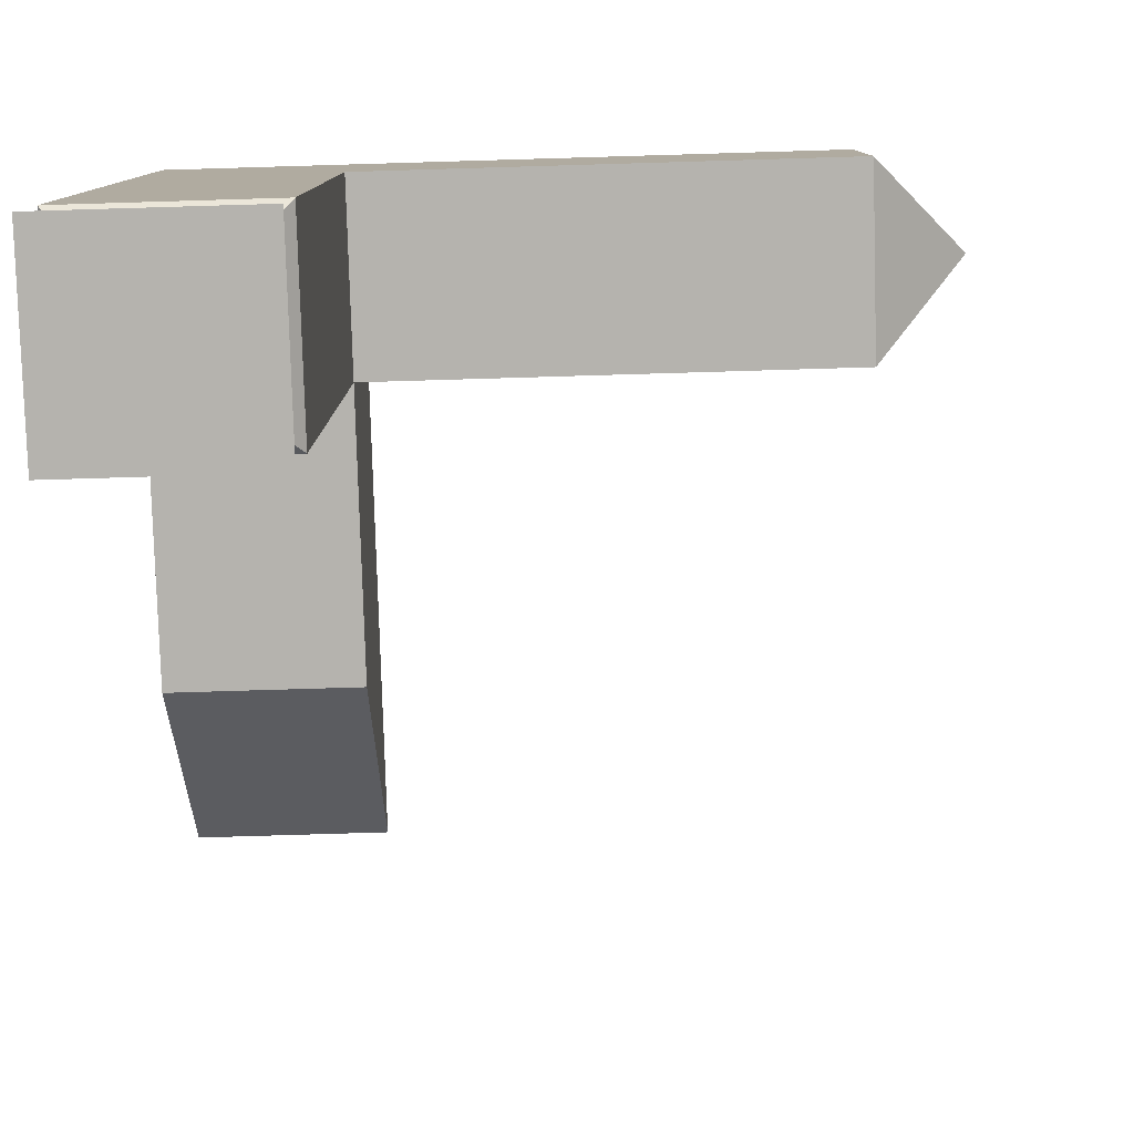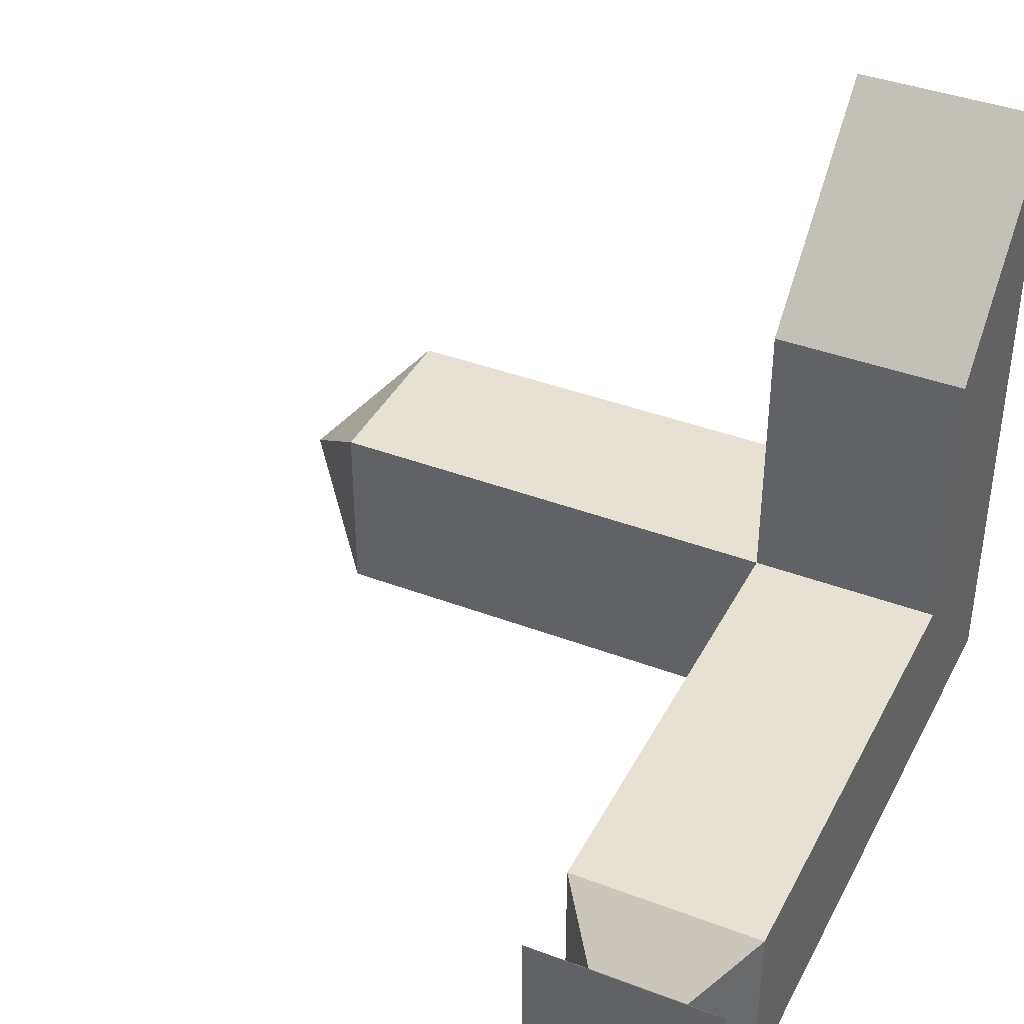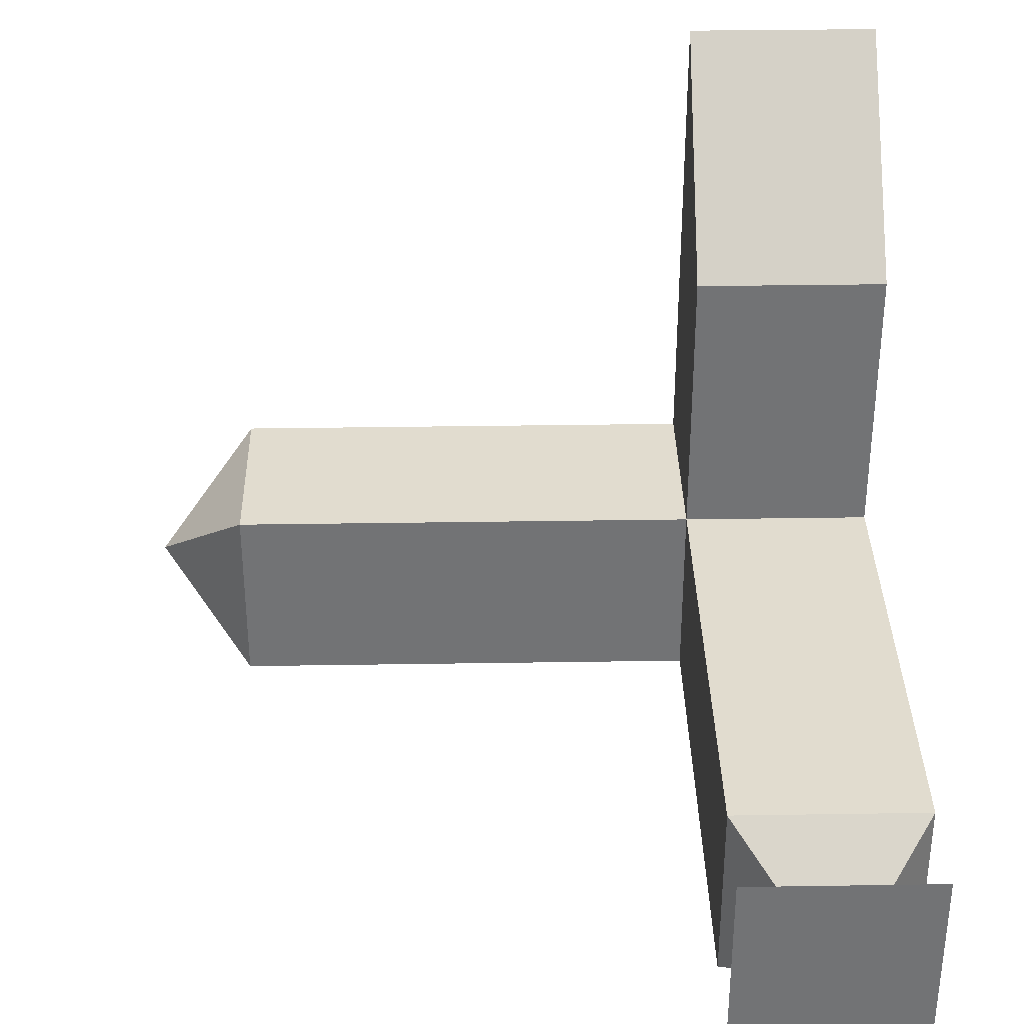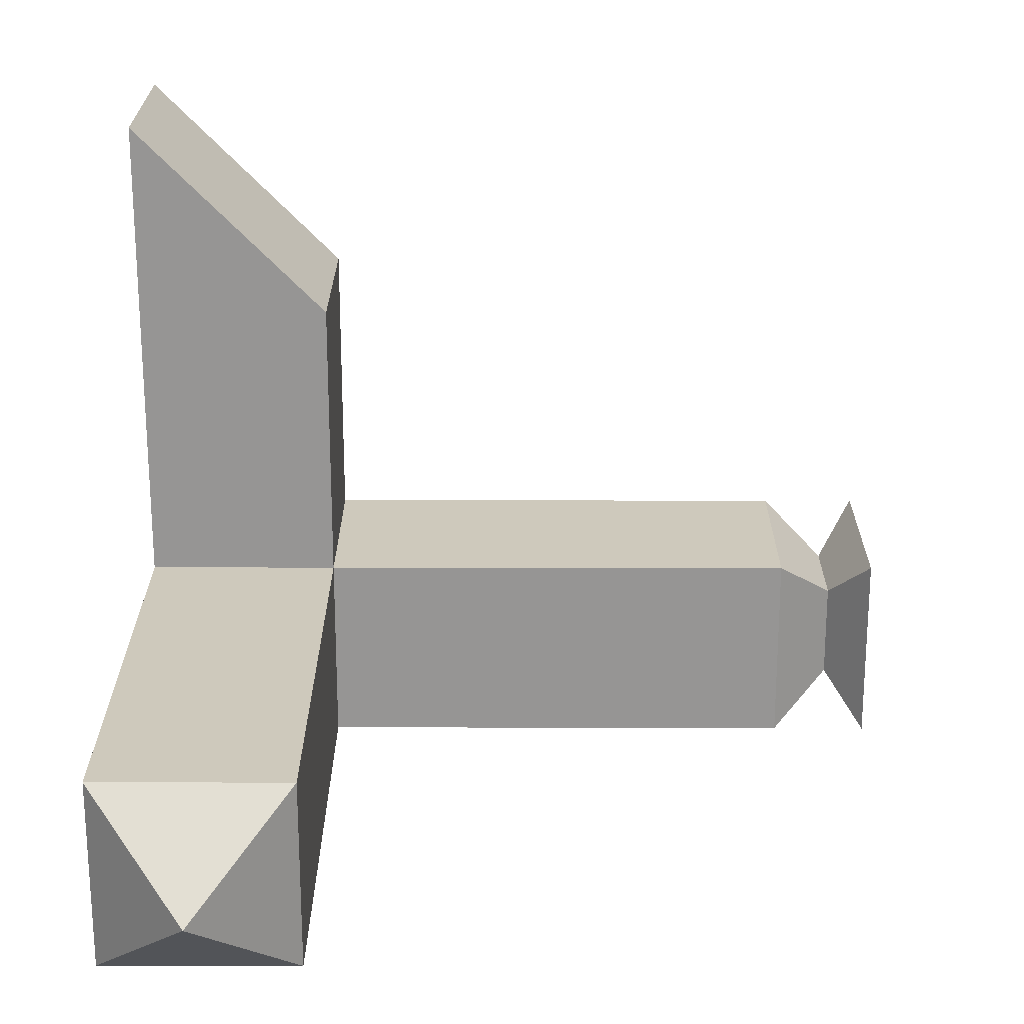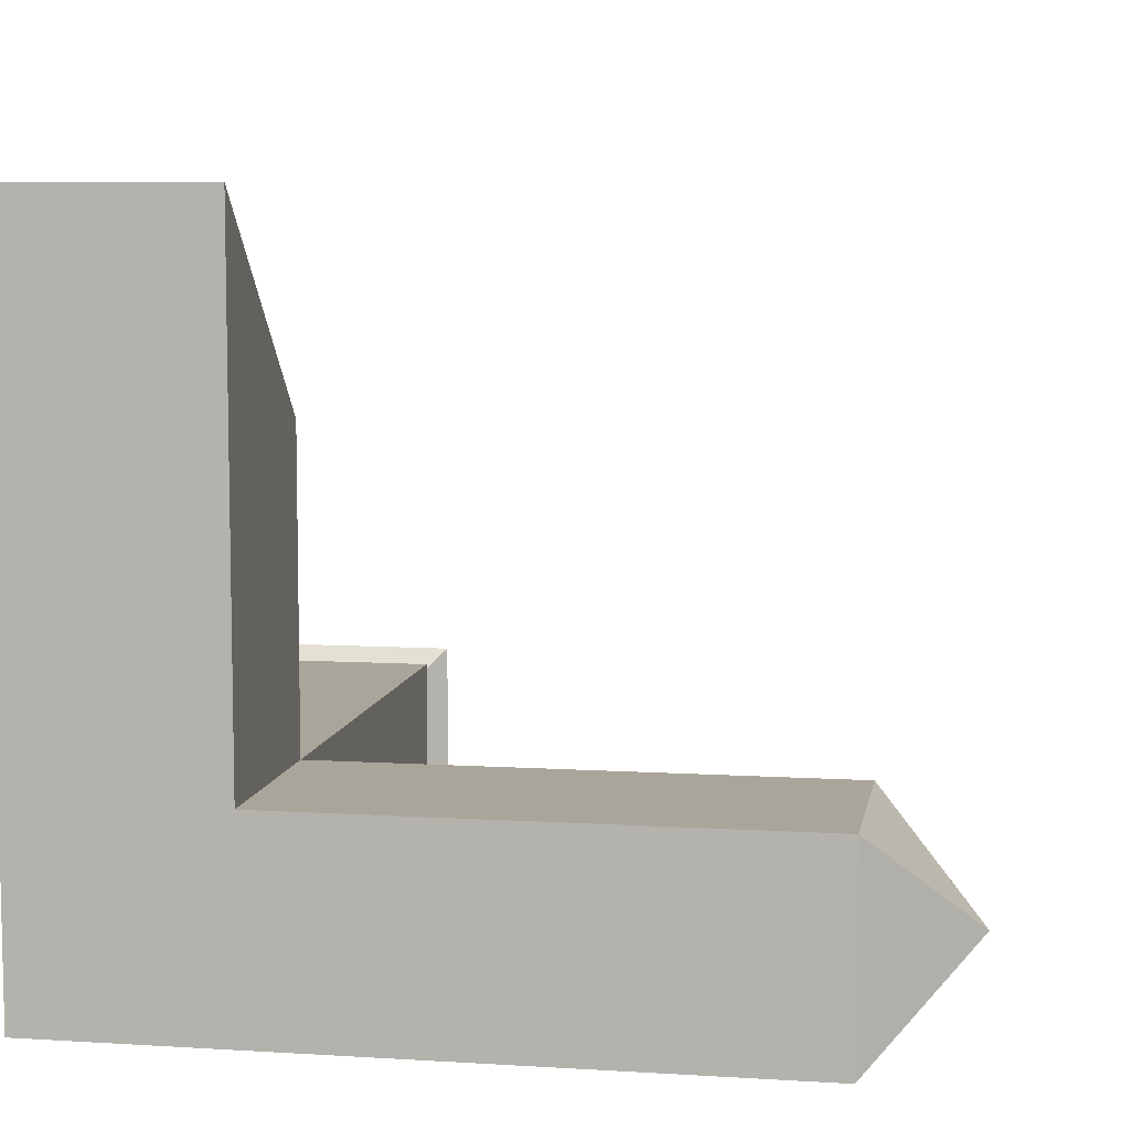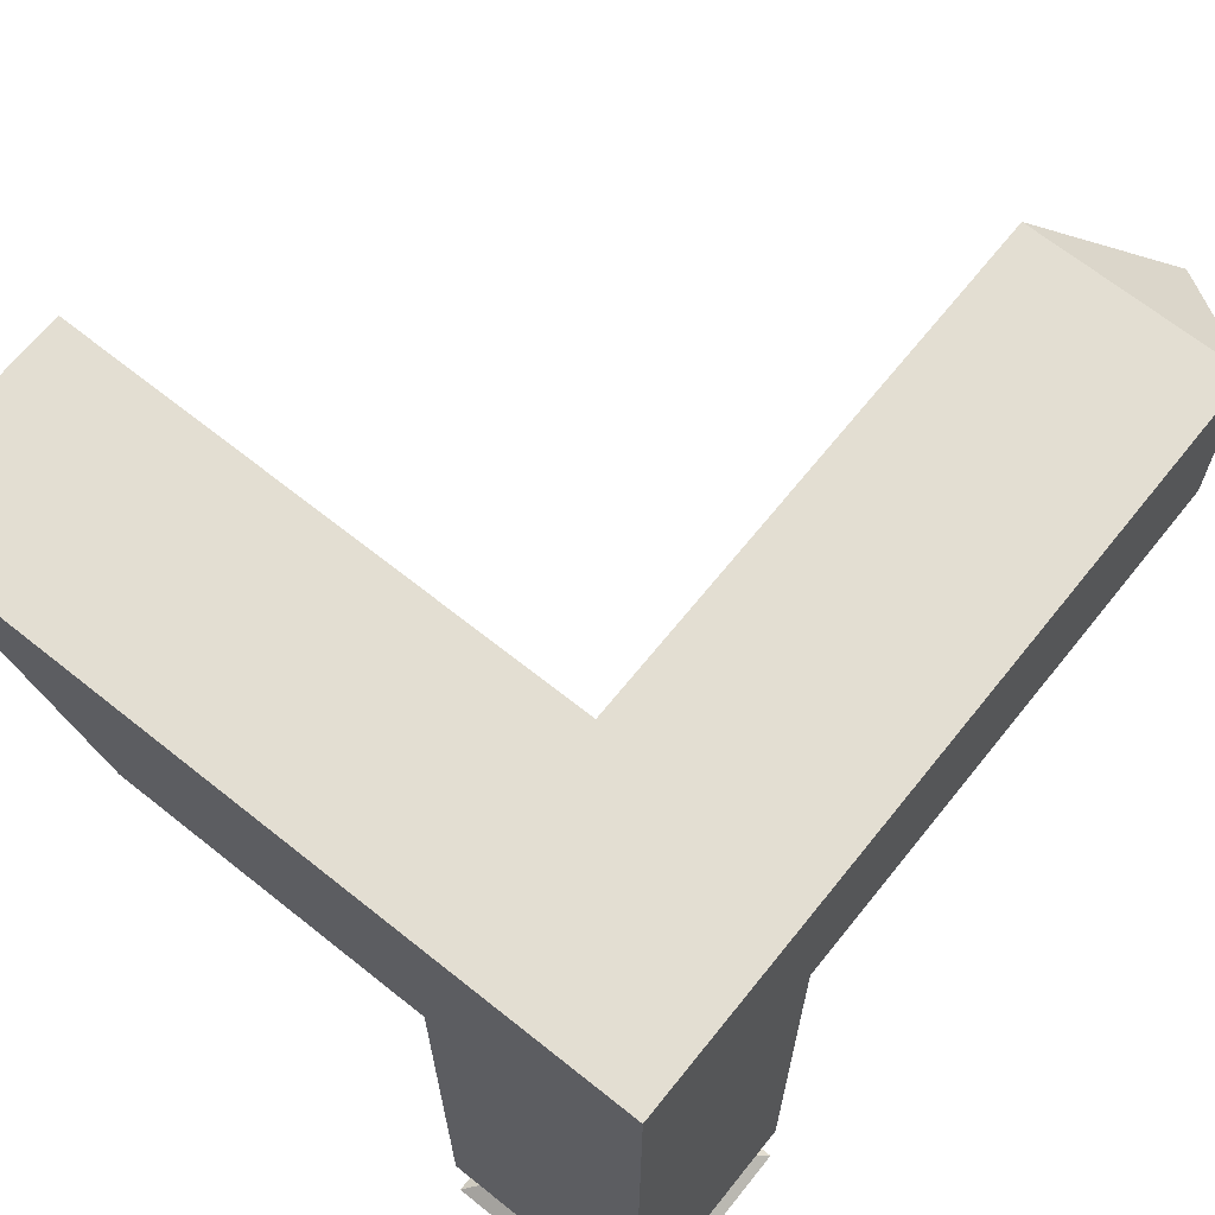
<metadata>
{"format":"obj","ext":"obj","renderer":"f3d","projection":"perspective","resolution":1024,"background":"white","views":[{"elev":-79.9,"azim":1.7,"up":"+Z"},{"elev":39.4,"azim":-154.7,"up":"+Y"},{"elev":34.4,"azim":178.8,"up":"+Y"},{"elev":22.4,"azim":90.2,"up":"+Y"},{"elev":7.7,"azim":9.9,"up":"+Y"},{"elev":67.4,"azim":-51.3,"up":"+Z"}]}
</metadata>
<code>
o Cube
v 1 1 -1
v 1 -1 -1
v 1 1 1
v 1 -1 1
v -1 1 -1
v -1 -1 -1
v -1 1 1
v -1 -1 1
v 1 6 1
v -1 6 1
v 6 1 -1
v 6 -1 -1
v 6 1 1
v 6 -1 1
v 1 -1 -6
v -1 -1 -6
v 1 1 -6
v -1 1 -6
v 7 0.01059 -0.01059
v 0.5019 -0.5019 -6.6
v -0.5019 -0.5019 -6.6
v 0.5019 0.5019 -6.6
v -0.5019 0.5019 -6.6
v 1.004 -1.004 -7
v -1.004 -1.004 -7
v 1.004 1.004 -7
v -1.004 1.004 -7
v 1 3.986 -1
v 1 6 1
v -1 6 1
v -1 3.986 -1
f 3 8 4
f 7 6 8
f 2 8 6
f 2 14 4
f 5 16 6
f 1 31 28
f 30 9 29
f 7 10 31
f 3 10 7
f 12 19 14
f 3 11 1
f 4 13 3
f 1 12 2
f 16 20 15
f 6 15 2
f 1 18 5
f 2 17 1
f 14 19 13
f 23 25 21
f 19 12 11
f 13 19 11
f 17 23 18
f 15 22 17
f 18 21 16
f 27 24 25
f 21 24 20
f 22 27 23
f 20 26 22
f 30 28 31
f 3 28 29
f 3 7 8
f 7 5 6
f 2 4 8
f 2 12 14
f 5 18 16
f 1 5 31
f 30 10 9
f 31 5 7
f 10 30 31
f 3 9 10
f 3 13 11
f 4 14 13
f 1 11 12
f 16 21 20
f 6 16 15
f 1 17 18
f 2 15 17
f 23 27 25
f 17 22 23
f 15 20 22
f 18 23 21
f 27 26 24
f 21 25 24
f 22 26 27
f 20 24 26
f 30 29 28
f 3 1 28
f 29 9 3

</code>
